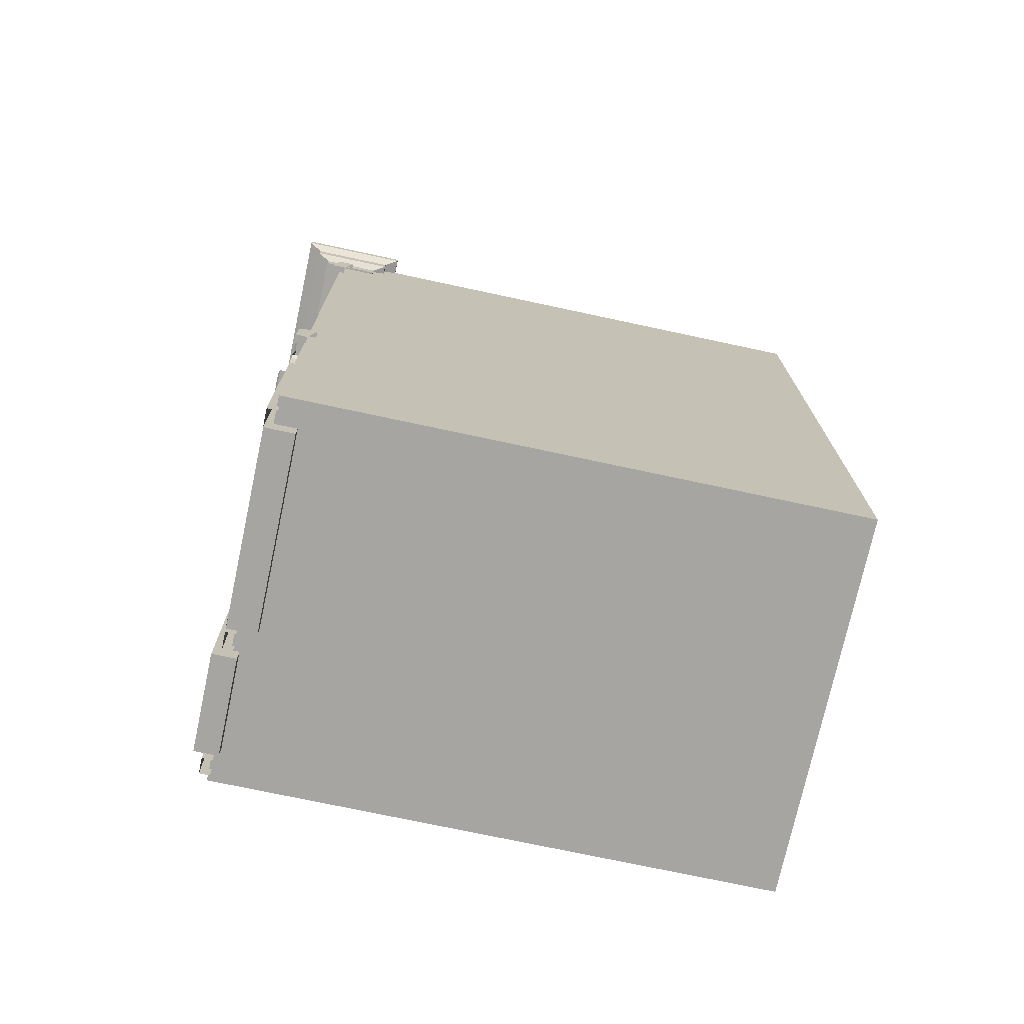
<metadata>
{"format":"obj","ext":"obj","renderer":"f3d","projection":"perspective","resolution":1024,"background":"white","views":[{"elev":-73.8,"azim":167.9,"up":"+Y"}]}
</metadata>
<code>
g default
v -1.912 1.543 2.36
v -1.912 1.543 0.1561
v -1.9 1.352 2.36
v -1.9 1.352 0.1561
v -1.946 1.342 2.36
v -1.946 1.342 0.1561
v -1.988 1.541 2.36
v -1.988 1.541 0.1561
v -1.912 1.543 2.315
v -1.988 1.541 2.315
v -1.946 1.342 2.315
v -1.9 1.352 2.315
v -1.912 1.543 1.83
v -1.9 1.352 1.83
v -1.946 1.342 1.83
v -1.988 1.541 1.83
v -1.912 1.543 1.746
v -1.9 1.352 1.746
v -1.946 1.342 1.746
v -1.988 1.541 1.746
v -1.912 1.543 0.702
v -1.9 1.352 0.702
v -1.946 1.342 0.702
v -1.988 1.541 0.702
v -1.912 1.543 0.531
v -1.9 1.352 0.531
v -1.946 1.342 0.531
v -1.988 1.541 0.531
v -1.912 1.543 0.2077
v -1.9 1.352 0.2077
v -1.946 1.342 0.2077
v -1.988 1.541 0.2077
v -1.886 1.523 2.36
v -1.886 1.523 2.315
v -1.878 1.353 2.315
v -1.878 1.353 2.36
v -1.886 1.523 1.83
v -1.878 1.353 1.83
v -1.886 1.523 1.746
v -1.878 1.353 1.746
v -1.886 1.523 0.702
v -1.878 1.353 0.702
v -1.886 1.523 0.531
v -1.878 1.353 0.531
v -1.886 1.523 0.2077
v -1.878 1.353 0.2077
v -1.886 1.523 0.1561
v -1.878 1.353 0.1561
v -1.937 3.977 2.36
v -1.937 3.977 0.1561
v -1.925 3.786 2.36
v -1.925 3.786 0.1561
v -1.971 3.776 2.36
v -1.971 3.776 0.1561
v -2.012 3.975 2.36
v -2.012 3.975 0.1561
v -1.937 3.977 2.315
v -2.012 3.975 2.315
v -1.971 3.776 2.315
v -1.925 3.786 2.315
v -1.937 3.977 1.83
v -1.925 3.786 1.83
v -1.971 3.776 1.83
v -2.012 3.975 1.83
v -1.937 3.977 1.746
v -1.925 3.786 1.746
v -1.971 3.776 1.746
v -2.012 3.975 1.746
v -1.937 3.977 0.702
v -1.925 3.786 0.702
v -1.971 3.776 0.702
v -2.012 3.975 0.702
v -1.937 3.977 0.531
v -1.925 3.786 0.531
v -1.971 3.776 0.531
v -2.012 3.975 0.531
v -1.937 3.977 0.2077
v -1.925 3.786 0.2077
v -1.971 3.776 0.2077
v -2.012 3.975 0.2077
v -1.91 3.957 2.36
v -1.91 3.957 2.315
v -1.903 3.787 2.315
v -1.903 3.787 2.36
v -1.91 3.957 1.83
v -1.903 3.787 1.83
v -1.91 3.957 1.746
v -1.903 3.787 1.746
v -1.91 3.957 0.702
v -1.903 3.787 0.702
v -1.91 3.957 0.531
v -1.903 3.787 0.531
v -1.91 3.957 0.2077
v -1.903 3.787 0.2077
v -1.91 3.957 0.1561
v -1.903 3.787 0.1561
v -2.098 0.184 1.403
v -1.932 0.184 1.403
v -2.098 1.289 1.403
v -1.932 1.289 1.403
v -2.098 1.289 0.3301
v -1.932 1.289 0.3301
v -2.098 0.184 0.3301
v -1.932 0.184 0.3301
v -2.064 -0.1016 1.443
v -1.898 -0.1016 1.443
v -2.064 0.3689 1.443
v -1.898 0.3689 1.443
v -2.064 0.3689 0.3438
v -1.898 0.3689 0.3438
v -2.064 -0.1016 0.3438
v -1.898 -0.1016 0.3438
v -1.959 2.718 1.124
v -1.865 2.718 1.124
v -1.979 3.683 1.124
v -1.872 3.683 1.124
v -1.979 3.683 0.4492
v -1.872 3.683 0.4492
v -1.959 2.718 0.4492
v -1.871 2.718 0.4492
v -1.871 2.755 0.4859
v -1.865 2.755 1.087
v -1.872 3.646 0.4859
v -1.872 3.646 1.087
v -1.909 2.767 0.4977
v -1.909 2.767 1.076
v -1.909 3.634 0.4977
v -1.909 3.634 1.076
v -1.802 2.728 0.4714
v -1.81 2.718 0.4492
v -1.81 2.755 0.4859
v -1.802 2.746 0.4897
v -1.802 2.728 1.102
v -1.81 2.718 1.124
v -1.802 2.746 1.084
v -1.81 2.755 1.087
v -1.838 2.718 0.4492
v -1.838 2.718 1.124
v -1.838 2.755 0.4859
v -1.838 2.755 1.087
v -1.81 2.757 0.468
v -1.838 2.754 0.4649
v -1.871 2.754 0.4642
v -1.865 2.754 1.108
v -1.838 2.754 1.108
v -1.81 2.754 1.108
v -1.88 3.03 1.109
v -1.92 3.03 1.109
v -1.88 3.03 0.4685
v -1.92 3.03 0.4685
v -1.88 3.074 0.4685
v -1.92 3.074 0.4685
v -1.88 3.074 1.109
v -1.92 3.074 1.109
v -1.874 3.316 1.109
v -1.914 3.316 1.109
v -1.874 3.316 0.4685
v -1.914 3.316 0.4685
v -1.874 3.36 0.4685
v -1.914 3.36 0.4685
v -1.874 3.36 1.109
v -1.914 3.36 1.109
v -1.92 2.729 0.8105
v -1.88 2.729 0.8105
v -1.92 3.649 0.8105
v -1.88 3.649 0.8105
v -1.92 3.649 0.7666
v -1.88 3.649 0.7666
v -1.92 2.729 0.7666
v -1.88 2.729 0.7666
v -1.959 1.648 1.124
v -1.865 1.648 1.124
v -1.979 2.612 1.124
v -1.872 2.612 1.124
v -1.979 2.612 0.4492
v -1.872 2.612 0.4492
v -1.959 1.648 0.4492
v -1.871 1.648 0.4492
v -1.871 1.684 0.4859
v -1.865 1.684 1.087
v -1.872 2.575 0.4859
v -1.872 2.575 1.087
v -1.909 1.696 0.4977
v -1.909 1.696 1.076
v -1.909 2.563 0.4977
v -1.909 2.563 1.076
v -1.802 1.657 0.4714
v -1.81 1.648 0.4492
v -1.81 1.684 0.4859
v -1.802 1.675 0.4897
v -1.802 1.657 1.102
v -1.81 1.648 1.124
v -1.802 1.675 1.084
v -1.81 1.684 1.087
v -1.838 1.648 0.4492
v -1.838 1.648 1.124
v -1.838 1.684 0.4859
v -1.838 1.684 1.087
v -1.81 1.687 0.468
v -1.838 1.684 0.4649
v -1.871 1.683 0.4642
v -1.865 1.684 1.108
v -1.838 1.684 1.108
v -1.81 1.684 1.108
v -1.88 1.959 1.109
v -1.92 1.959 1.109
v -1.88 1.959 0.4685
v -1.92 1.959 0.4685
v -1.88 2.003 0.4685
v -1.92 2.003 0.4685
v -1.88 2.003 1.109
v -1.92 2.003 1.109
v -1.874 2.245 1.109
v -1.914 2.245 1.109
v -1.874 2.245 0.4685
v -1.914 2.245 0.4685
v -1.874 2.289 0.4685
v -1.914 2.289 0.4685
v -1.874 2.289 1.109
v -1.914 2.289 1.109
v -1.92 1.658 0.8105
v -1.88 1.658 0.8105
v -1.92 2.578 0.8105
v -1.88 2.578 0.8105
v -1.92 2.578 0.7666
v -1.88 2.578 0.7666
v -1.92 1.658 0.7666
v -1.88 1.658 0.7666
v -1.959 1.648 2.118
v -1.865 1.648 2.118
v -1.979 2.612 2.118
v -1.872 2.612 2.118
v -1.979 2.612 1.443
v -1.872 2.612 1.443
v -1.959 1.648 1.443
v -1.871 1.648 1.443
v -1.871 1.684 1.48
v -1.865 1.684 2.081
v -1.872 2.575 1.48
v -1.872 2.575 2.081
v -1.909 1.696 1.492
v -1.909 1.696 2.07
v -1.909 2.563 1.492
v -1.909 2.563 2.07
v -1.802 1.657 1.465
v -1.81 1.648 1.443
v -1.81 1.684 1.48
v -1.802 1.675 1.484
v -1.802 1.657 2.096
v -1.81 1.648 2.118
v -1.802 1.675 2.078
v -1.81 1.684 2.081
v -1.838 1.648 1.443
v -1.838 1.648 2.118
v -1.838 1.684 1.48
v -1.838 1.684 2.081
v -1.81 1.687 1.462
v -1.838 1.684 1.459
v -1.871 1.683 1.458
v -1.865 1.684 2.102
v -1.838 1.684 2.102
v -1.81 1.684 2.102
v -1.88 1.959 2.103
v -1.92 1.959 2.103
v -1.88 1.959 1.462
v -1.92 1.959 1.462
v -1.88 2.003 1.462
v -1.92 2.003 1.462
v -1.88 2.003 2.103
v -1.92 2.003 2.103
v -1.874 2.245 2.103
v -1.914 2.245 2.103
v -1.874 2.245 1.462
v -1.914 2.245 1.462
v -1.874 2.289 1.462
v -1.914 2.289 1.462
v -1.874 2.289 2.103
v -1.914 2.289 2.103
v -1.92 1.658 1.804
v -1.88 1.658 1.804
v -1.92 2.578 1.804
v -1.88 2.578 1.804
v -1.92 2.578 1.761
v -1.88 2.578 1.761
v -1.92 1.658 1.761
v -1.88 1.658 1.761
v -1.959 2.718 2.118
v -1.865 2.718 2.118
v -1.979 3.683 2.118
v -1.872 3.683 2.118
v -1.979 3.683 1.443
v -1.872 3.683 1.443
v -1.959 2.718 1.443
v -1.871 2.718 1.443
v -1.871 2.755 1.48
v -1.865 2.755 2.081
v -1.872 3.646 1.48
v -1.872 3.646 2.081
v -1.909 2.767 1.492
v -1.909 2.767 2.07
v -1.909 3.634 1.492
v -1.909 3.634 2.07
v -1.802 2.728 1.465
v -1.81 2.718 1.443
v -1.81 2.755 1.48
v -1.802 2.746 1.484
v -1.802 2.728 2.096
v -1.81 2.718 2.118
v -1.802 2.746 2.078
v -1.81 2.755 2.081
v -1.838 2.718 1.443
v -1.838 2.718 2.118
v -1.838 2.755 1.48
v -1.838 2.755 2.081
v -1.81 2.757 1.462
v -1.838 2.754 1.459
v -1.871 2.754 1.458
v -1.865 2.754 2.102
v -1.838 2.754 2.102
v -1.81 2.754 2.102
v -1.88 3.03 2.103
v -1.92 3.03 2.103
v -1.88 3.03 1.462
v -1.92 3.03 1.462
v -1.88 3.074 1.462
v -1.92 3.074 1.462
v -1.88 3.074 2.103
v -1.92 3.074 2.103
v -1.874 3.316 2.103
v -1.914 3.316 2.103
v -1.874 3.316 1.462
v -1.914 3.316 1.462
v -1.874 3.36 1.462
v -1.914 3.36 1.462
v -1.874 3.36 2.103
v -1.914 3.36 2.103
v -1.92 2.729 1.804
v -1.88 2.729 1.804
v -1.92 3.649 1.804
v -1.88 3.649 1.804
v -1.92 3.649 1.761
v -1.88 3.649 1.761
v -1.92 2.729 1.761
v -1.88 2.729 1.761
v -3.857 4.924 0.8254
v -3.857 4.924 0.677
v -3.857 5.126 0.8254
v -3.857 5.126 0.677
v -3.979 5.126 0.8254
v -3.979 5.126 0.677
v -3.979 4.924 0.8254
v -3.979 4.924 0.677
v -3.829 5.125 0.832
v -3.829 5.368 0.832
v -3.829 5.368 0.6704
v -3.829 5.125 0.6704
v -4.006 5.368 0.832
v -4.007 5.125 0.832
v -4.007 5.368 0.6704
v -4.007 5.125 0.6704
v -3.791 4.446 0.8427
v -3.792 4.793 0.8426
v -3.792 4.793 0.6598
v -3.791 4.446 0.6597
v -4.044 4.793 0.8426
v -4.044 4.446 0.8427
v -4.044 4.446 0.6597
v -4.044 4.793 0.6598
v -1.895 -0.07454 0.251
v -1.953 1.029 0.2509
v -1.953 -0.07454 0.251
v -1.895 1.029 0.251
v -1.896 1.136 0.2459
v -1.892 1.21 0.2435
v -1.953 1.136 0.2459
v -1.953 1.215 0.2441
v -1.895 -0.07116 1.448
v -1.953 -0.07116 1.448
v -1.896 1.201 1.45
v -1.896 1.108 1.45
v -1.895 1.001 1.448
v -1.953 1.108 1.447
v -1.953 1.001 1.448
v -1.895 -0.07116 1.356
v -1.895 -0.07116 0.3485
v -1.896 1.001 1.356
v -1.953 1.001 1.356
v -1.953 -0.07116 1.356
v -1.953 -0.07116 0.3485
v -1.896 1.108 1.314
v -1.896 1.208 1.163
v -1.896 1.243 0.841
v -1.896 1.206 0.55
v -1.896 1.108 0.3912
v -1.895 1.001 0.3485
v -1.953 1.108 1.314
v -1.953 1.208 1.163
v -1.953 1.243 0.841
v -1.953 1.206 0.55
v -1.953 1.108 0.3912
v -1.953 1.001 0.3485
v -1.953 1.335 1.443
v -1.895 1.335 1.447
v -1.953 1.335 1.216
v -1.895 1.335 1.228
v -1.953 1.335 1.062
v -1.895 1.335 1.066
v -1.953 1.335 0.5328
v -1.895 1.335 0.5402
v -1.953 1.335 0.2826
v -1.899 1.339 0.2428
v -1.983 -0.1013 2.154
v -1.847 -0.1013 2.154
v -1.983 1.103 2.154
v -1.847 1.103 2.154
v -1.983 1.103 1.597
v -1.847 1.103 1.597
v -1.983 -0.1013 1.597
v -1.847 -0.1013 1.597
v -1.847 -0.06934 1.629
v -1.847 -0.06934 2.122
v -1.847 1.071 1.629
v -1.847 1.071 2.122
v -1.903 -0.06934 1.629
v -1.903 -0.06934 2.122
v -1.903 1.071 1.629
v -1.903 1.071 2.122
v -1.903 0.6637 1.794
v -1.903 0.6637 1.956
v -1.903 0.9384 1.794
v -1.903 0.9384 1.956
v -1.932 0.6637 1.794
v -1.932 0.6637 1.956
v -1.932 0.9384 1.794
v -1.932 0.9384 1.956
v -1.895 -0.07454 1.473
v -1.953 1.029 1.473
v -1.953 -0.07454 1.473
v -1.895 1.029 1.473
v -1.896 1.136 1.468
v -1.892 1.21 1.465
v -1.953 1.136 1.468
v -1.953 1.215 1.466
v -1.895 -0.07116 2.288
v -1.953 -0.07116 2.288
v -1.896 1.201 2.29
v -1.896 1.108 2.29
v -1.895 1.001 2.288
v -1.953 1.108 2.287
v -1.953 1.001 2.288
v -1.895 -0.07116 2.196
v -1.895 -0.07116 1.57
v -1.896 1.001 2.196
v -1.953 1.001 2.196
v -1.953 -0.07116 2.196
v -1.953 -0.07116 1.57
v -1.896 1.108 2.154
v -1.896 1.191 2.04
v -1.896 1.22 1.884
v -1.896 1.191 1.727
v -1.896 1.108 1.613
v -1.895 1.001 1.57
v -1.953 1.108 2.154
v -1.953 1.191 2.04
v -1.953 1.22 1.884
v -1.953 1.191 1.727
v -1.953 1.108 1.613
v -1.953 1.001 1.57
v -1.953 1.335 2.283
v -1.895 1.335 2.287
v -1.953 1.335 2.056
v -1.895 1.335 2.068
v -1.953 1.335 1.902
v -1.895 1.335 1.906
v -1.953 1.335 1.754
v -1.895 1.335 1.762
v -1.953 1.335 1.504
v -1.899 1.339 1.465
v -1.837 3.959 2.405
v -1.837 3.959 0.1814
v -1.837 4.044 2.405
v -1.837 4.044 0.1814
v -2.157 4.044 2.405
v -2.157 4.044 0.1814
v -2.157 3.959 2.405
v -2.157 3.959 0.1814
v -1.764 4.076 2.442
v -1.764 4.076 0.1444
v -2.23 4.076 0.1444
v -2.23 4.076 2.442
v -1.764 4.154 2.442
v -1.764 4.154 0.1444
v -2.23 4.154 0.1444
v -2.23 4.154 2.442
v -1.689 4.195 2.48
v -1.689 4.195 0.1062
v -2.305 4.195 0.1062
v -2.305 4.195 2.48
v -1.689 4.247 2.48
v -1.689 4.247 0.1062
v -2.305 4.247 0.1062
v -2.305 4.247 2.48
v -1.94 4.228 1.562
v -1.94 4.228 1.002
v -1.94 4.705 1.562
v -1.94 4.705 1.002
v -2.703 4.705 1.562
v -2.703 4.705 1.002
v -2.703 4.228 1.562
v -2.703 4.228 1.002
v -1.955 4.277 1.513
v -1.955 4.277 1.051
v -1.955 4.655 1.051
v -1.955 4.655 1.513
v -2.052 4.277 1.513
v -2.052 4.277 1.051
v -2.052 4.655 1.051
v -2.052 4.655 1.513
v -1.94 4.365 1.562
v -1.955 4.386 1.513
v -2.052 4.386 1.513
v -2.052 4.386 1.051
v -1.955 4.386 1.051
v -1.94 4.365 1.002
v -2.703 4.365 1.002
v -2.703 4.365 1.562
v -2.703 4.228 1.603
v -1.94 4.228 1.603
v -1.94 4.365 1.603
v -2.703 4.365 1.603
v -2.703 4.228 0.9608
v -1.94 4.228 0.9608
v -2.703 4.365 0.9608
v -1.94 4.365 0.9608
v -1.916 4.719 1.586
v -1.916 4.719 0.9776
v -2.727 4.719 0.9776
v -2.727 4.719 1.586
v -1.916 4.739 1.586
v -1.916 4.739 0.9776
v -2.727 4.739 0.9776
v -2.727 4.739 1.586
v -5.08 0.007141 2.355
v -1.939 0.007141 2.355
v -5.08 4.196 2.355
v -1.939 4.196 2.355
v -5.08 4.196 0.1924
v -1.939 4.196 0.1924
v -5.08 0.007141 0.1924
v -1.939 0.007141 0.1924
v -3.804 4.997 1.387
v -3.215 4.997 1.387
v -3.215 4.997 1.161
v -3.804 4.997 1.161
v -5.08 0.2313 2.355
v -1.939 0.2313 2.355
v -1.939 0.2313 0.1924
v -5.08 0.2313 0.1924
v -5.08 1.493 0.1924
v -1.939 1.493 0.1924
v -1.939 1.493 2.355
v -5.08 1.493 2.355
g polySurface736
f 12 14 13 9
f 11 15 14 12
f 9 13 16 10
f 2 4 6 8
f 7 5 3 1
f 7 1 9 10
f 3 5 11 12
f 33 36 35 34
f 38 40 39 37
f 15 19 18 14
f 13 17 20 16
f 18 22 21 17
f 19 23 22 18
f 17 21 24 20
f 42 44 43 41
f 23 27 26 22
f 21 25 28 24
f 26 30 29 25
f 27 31 30 26
f 25 29 32 28
f 46 48 47 45
f 31 6 4 30
f 29 2 8 32
f 1 33 34 9
f 9 34 35 12
f 12 35 36 3
f 3 36 33 1
f 14 38 37 13
f 13 37 39 17
f 17 39 40 18
f 18 40 38 14
f 22 42 41 21
f 21 41 43 25
f 25 43 44 26
f 26 44 42 22
f 30 46 45 29
f 29 45 47 2
f 2 47 48 4
f 4 48 46 30
f 60 62 61 57
f 59 63 62 60
f 57 61 64 58
f 50 52 54 56
f 55 53 51 49
f 55 49 57 58
f 51 53 59 60
f 81 84 83 82
f 86 88 87 85
f 63 67 66 62
f 61 65 68 64
f 66 70 69 65
f 67 71 70 66
f 65 69 72 68
f 90 92 91 89
f 71 75 74 70
f 69 73 76 72
f 74 78 77 73
f 75 79 78 74
f 73 77 80 76
f 94 96 95 93
f 79 54 52 78
f 77 50 56 80
f 49 81 82 57
f 57 82 83 60
f 60 83 84 51
f 51 84 81 49
f 62 86 85 61
f 61 85 87 65
f 65 87 88 66
f 66 88 86 62
f 70 90 89 69
f 69 89 91 73
f 73 91 92 74
f 74 92 90 70
f 78 94 93 77
f 77 93 95 50
f 50 95 96 52
f 52 96 94 78
f 97 98 100 99
f 99 100 102 101
f 101 102 104 103
f 103 104 98 97
f 98 104 102 100
f 103 97 99 101
f 105 106 108 107
f 107 108 110 109
f 109 110 112 111
f 111 112 106 105
f 106 112 110 108
f 111 105 107 109
f 113 114 116 115
f 115 116 118 117
f 117 118 120 119
f 119 120 114 113
f 126 125 127 128
f 119 113 115 117
f 120 118 123 121 143
f 118 116 124 123
f 116 114 144 122 124
f 122 121 125 126
f 121 123 127 125
f 123 124 128 127
f 124 122 126 128
f 129 130 141 131 132
f 130 129 133 134
f 134 133 135 136 146
f 132 131 136 135
f 133 129 132 135
f 138 137 130 134
f 141 142 139 131
f 139 140 136 131
f 140 145 146 136
f 114 120 137 138
f 142 143 121 139
f 121 122 140 139
f 122 144 145 140
f 137 142 141 130
f 120 143 142 137
f 145 144 114 138
f 146 145 138 134
f 147 148 150 149
f 149 150 152 151
f 151 152 154 153
f 153 154 148 147
f 148 154 152 150
f 153 147 149 151
f 155 156 158 157
f 157 158 160 159
f 159 160 162 161
f 161 162 156 155
f 156 162 160 158
f 161 155 157 159
f 163 164 166 165
f 165 166 168 167
f 167 168 170 169
f 169 170 164 163
f 164 170 168 166
f 169 163 165 167
f 171 172 174 173
f 173 174 176 175
f 175 176 178 177
f 177 178 172 171
f 184 183 185 186
f 177 171 173 175
f 178 176 181 179 201
f 176 174 182 181
f 174 172 202 180 182
f 180 179 183 184
f 179 181 185 183
f 181 182 186 185
f 182 180 184 186
f 187 188 199 189 190
f 188 187 191 192
f 192 191 193 194 204
f 190 189 194 193
f 191 187 190 193
f 196 195 188 192
f 199 200 197 189
f 197 198 194 189
f 198 203 204 194
f 172 178 195 196
f 200 201 179 197
f 179 180 198 197
f 180 202 203 198
f 195 200 199 188
f 178 201 200 195
f 203 202 172 196
f 204 203 196 192
f 205 206 208 207
f 207 208 210 209
f 209 210 212 211
f 211 212 206 205
f 206 212 210 208
f 211 205 207 209
f 213 214 216 215
f 215 216 218 217
f 217 218 220 219
f 219 220 214 213
f 214 220 218 216
f 219 213 215 217
f 221 222 224 223
f 223 224 226 225
f 225 226 228 227
f 227 228 222 221
f 222 228 226 224
f 227 221 223 225
f 229 230 232 231
f 231 232 234 233
f 233 234 236 235
f 235 236 230 229
f 242 241 243 244
f 235 229 231 233
f 236 234 239 237 259
f 234 232 240 239
f 232 230 260 238 240
f 238 237 241 242
f 237 239 243 241
f 239 240 244 243
f 240 238 242 244
f 245 246 257 247 248
f 246 245 249 250
f 250 249 251 252 262
f 248 247 252 251
f 249 245 248 251
f 254 253 246 250
f 257 258 255 247
f 255 256 252 247
f 256 261 262 252
f 230 236 253 254
f 258 259 237 255
f 237 238 256 255
f 238 260 261 256
f 253 258 257 246
f 236 259 258 253
f 261 260 230 254
f 262 261 254 250
f 263 264 266 265
f 265 266 268 267
f 267 268 270 269
f 269 270 264 263
f 264 270 268 266
f 269 263 265 267
f 271 272 274 273
f 273 274 276 275
f 275 276 278 277
f 277 278 272 271
f 272 278 276 274
f 277 271 273 275
f 279 280 282 281
f 281 282 284 283
f 283 284 286 285
f 285 286 280 279
f 280 286 284 282
f 285 279 281 283
f 287 288 290 289
f 289 290 292 291
f 291 292 294 293
f 293 294 288 287
f 300 299 301 302
f 293 287 289 291
f 294 292 297 295 317
f 292 290 298 297
f 290 288 318 296 298
f 296 295 299 300
f 295 297 301 299
f 297 298 302 301
f 298 296 300 302
f 303 304 315 305 306
f 304 303 307 308
f 308 307 309 310 320
f 306 305 310 309
f 307 303 306 309
f 312 311 304 308
f 315 316 313 305
f 313 314 310 305
f 314 319 320 310
f 288 294 311 312
f 316 317 295 313
f 295 296 314 313
f 296 318 319 314
f 311 316 315 304
f 294 317 316 311
f 319 318 288 312
f 320 319 312 308
f 321 322 324 323
f 323 324 326 325
f 325 326 328 327
f 327 328 322 321
f 322 328 326 324
f 327 321 323 325
f 329 330 332 331
f 331 332 334 333
f 333 334 336 335
f 335 336 330 329
f 330 336 334 332
f 335 329 331 333
f 337 338 340 339
f 339 340 342 341
f 341 342 344 343
f 343 344 338 337
f 338 344 342 340
f 343 337 339 341
f 347 345 346 348
f 348 346 352 350
f 349 351 345 347
f 354 353 356 355
f 357 358 353 354
f 360 359 355 356
f 356 353 347 348
f 348 350 360 356
f 353 358 349 347
f 362 361 364 363
f 365 366 361 362
f 367 368 363 364
f 346 345 362 363
f 363 368 352 346
f 345 351 365 362
f 358 357 359 360
f 350 352 351 349
f 352 368 365 351
f 366 365 368 367
f 357 354 355 359
f 371 370 372 369
f 372 370 375 373
f 373 375 376 374
f 377 381 383 378
f 380 382 383 381
f 385 395 401 389
f 388 387 386 384
f 386 387 396 390
f 390 396 397 391
f 391 397 398 392
f 392 398 399 393
f 393 399 400 394
f 394 400 401 395
f 377 384 386 381
f 372 395 385 369
f 373 394 395 372
f 381 386 390 380
f 380 390 391 379
f 374 393 394 373
f 402 403 405 404
f 404 405 407 406
f 406 407 409 408
f 408 409 411 410
f 379 391 405 403
f 391 392 407 405
f 392 393 409 407
f 393 374 411 409
f 412 413 415 414
f 414 415 417 416
f 416 417 419 418
f 418 419 413 412
f 433 432 434 435
f 418 412 414 416
f 413 419 420 421
f 419 417 422 420
f 417 415 423 422
f 415 413 421 423
f 421 420 424 425
f 420 422 426 424
f 422 423 427 426
f 423 421 425 427
f 425 424 428 429
f 424 426 430 428
f 426 427 431 430
f 427 425 429 431
f 429 428 432 433
f 428 430 434 432
f 430 431 435 434
f 431 429 433 435
f 438 437 439 436
f 439 437 442 440
f 440 442 443 441
f 444 448 450 445
f 447 449 450 448
f 452 462 468 456
f 455 454 453 451
f 453 454 463 457
f 457 463 464 458
f 458 464 465 459
f 459 465 466 460
f 460 466 467 461
f 461 467 468 462
f 444 451 453 448
f 439 462 452 436
f 440 461 462 439
f 448 453 457 447
f 447 457 458 446
f 441 460 461 440
f 469 470 472 471
f 471 472 474 473
f 473 474 476 475
f 475 476 478 477
f 446 458 472 470
f 458 459 474 472
f 459 460 476 474
f 460 441 478 476
f 479 480 482 481
f 499 500 501 502
f 483 484 486 485
f 485 486 480 479
f 480 486 484 482
f 485 479 481 483
f 481 482 488 487
f 482 484 489 488
f 484 483 490 489
f 483 481 487 490
f 487 488 492 491
f 488 489 493 492
f 489 490 494 493
f 490 487 491 494
f 491 492 496 495
f 492 493 497 496
f 493 494 498 497
f 494 491 495 498
f 495 496 500 499
f 496 497 501 500
f 497 498 502 501
f 498 495 499 502
f 522 517 518 521 515 516
f 539 540 541 542
f 507 508 525 526
f 509 510 504 503
f 524 525 508 506
f 526 519 505 507
f 503 504 512 511
f 524 506 513 523 512 504 532 534
f 506 505 514 513
f 511 512 516 515
f 522 523 513 517
f 513 514 518 517
f 521 518 514 520 511 515
f 512 523 522 516
f 532 531 533 534
f 526 525 510 509
f 527 528 529 530
f 509 503 528 527
f 519 529 528 503 511 520 514 505
f 519 526 530 529
f 526 509 527 530
f 504 510 531 532
f 510 525 533 531
f 525 524 534 533
f 505 506 536 535
f 506 508 537 536
f 508 507 538 537
f 507 505 535 538
f 535 536 540 539
f 536 537 541 540
f 537 538 542 541
f 538 535 539 542
f 556 561 562 555 543 544
f 551 552 553 554
f 558 559 560 557 550 549
f 549 550 544 543
f 557 560 561 556 544 550
f 555 562 559 558 549 543
f 545 546 552 551
f 546 548 553 552
f 548 547 554 553
f 547 545 551 554
f 547 548 560 559
f 561 560 548 546
f 562 561 546 545
f 559 562 545 547

</code>
